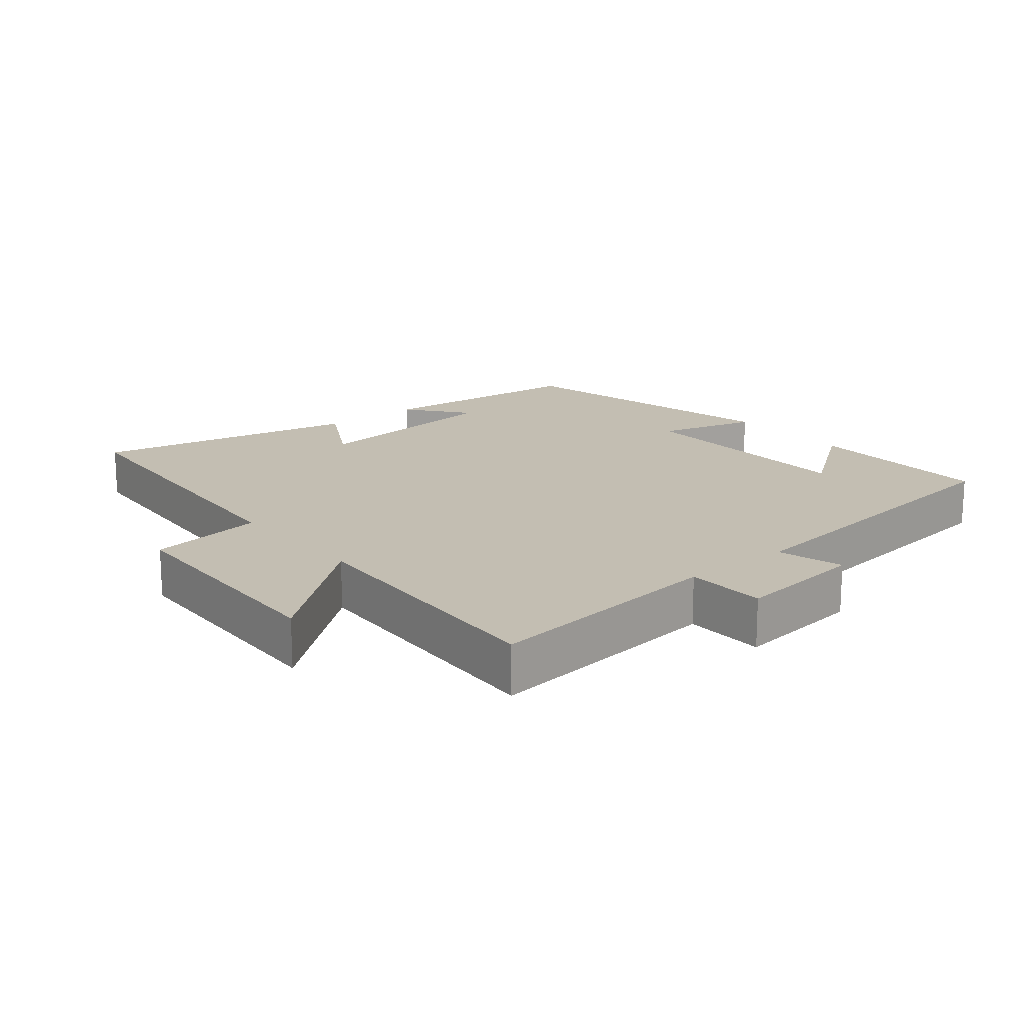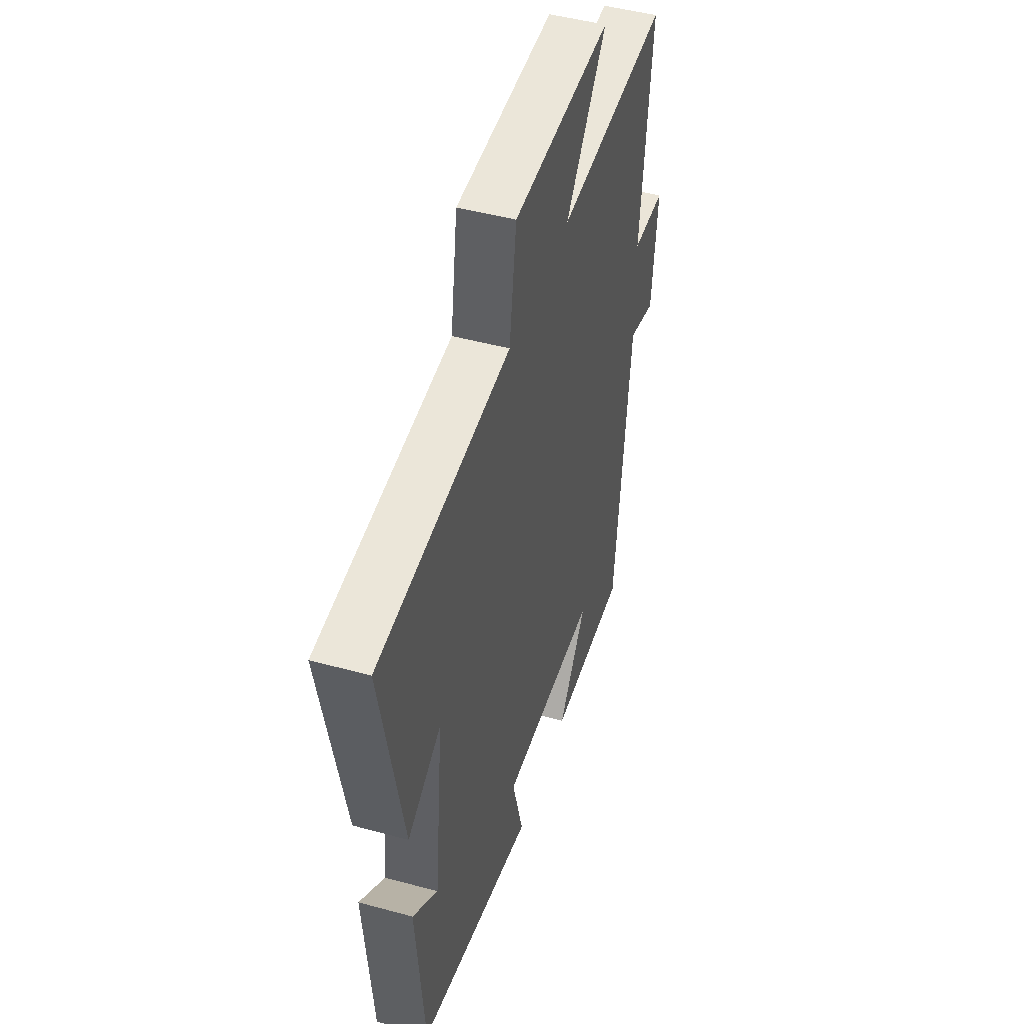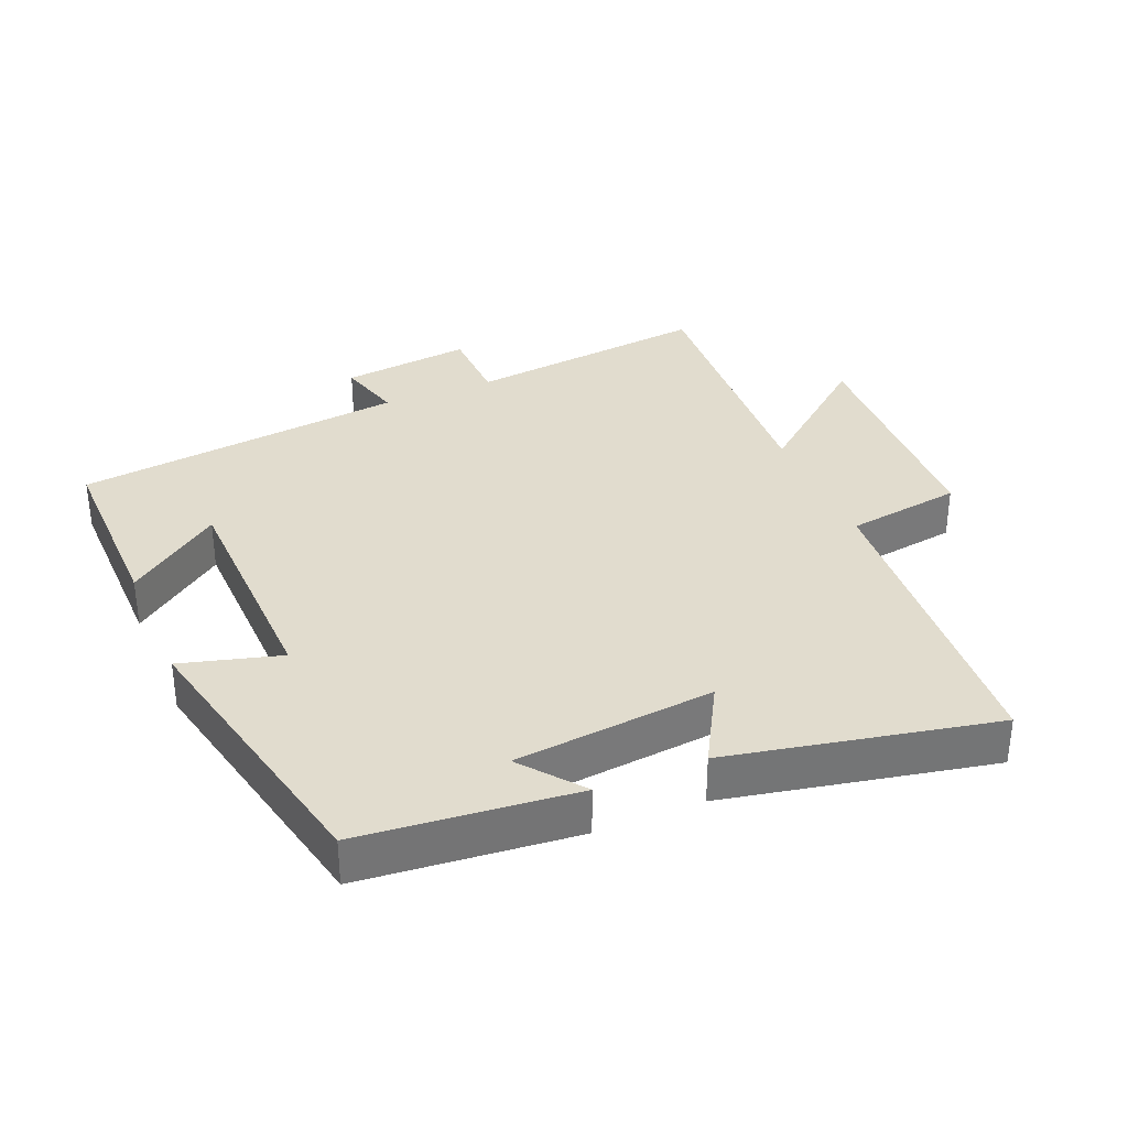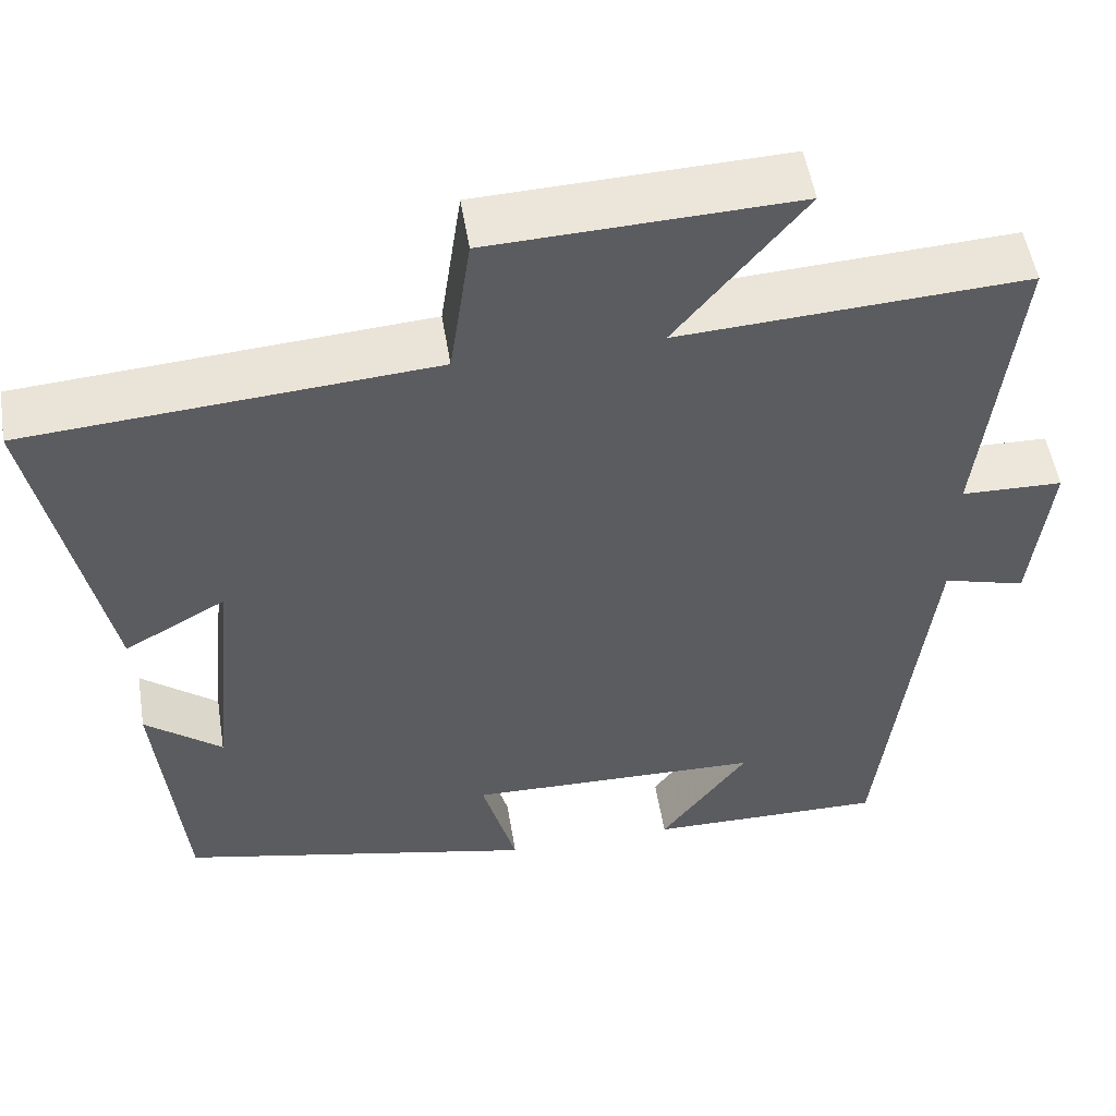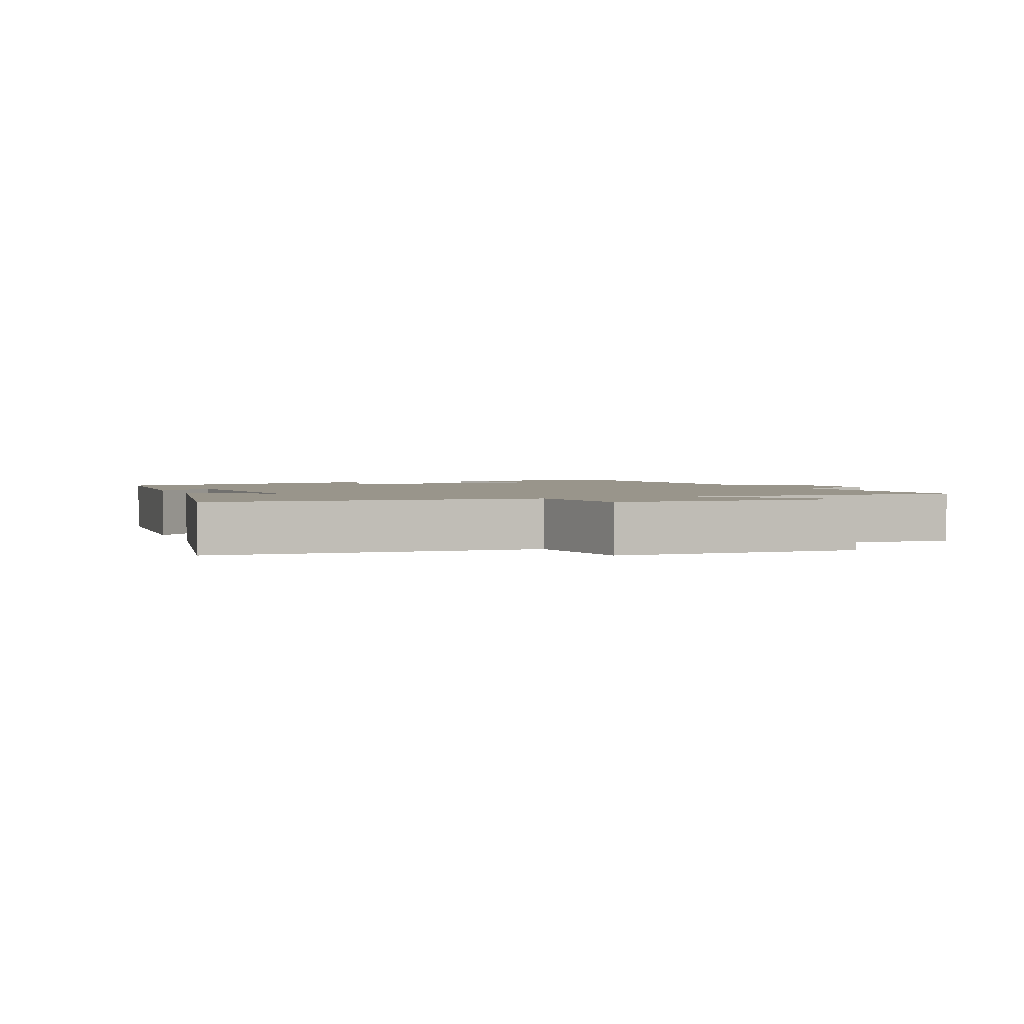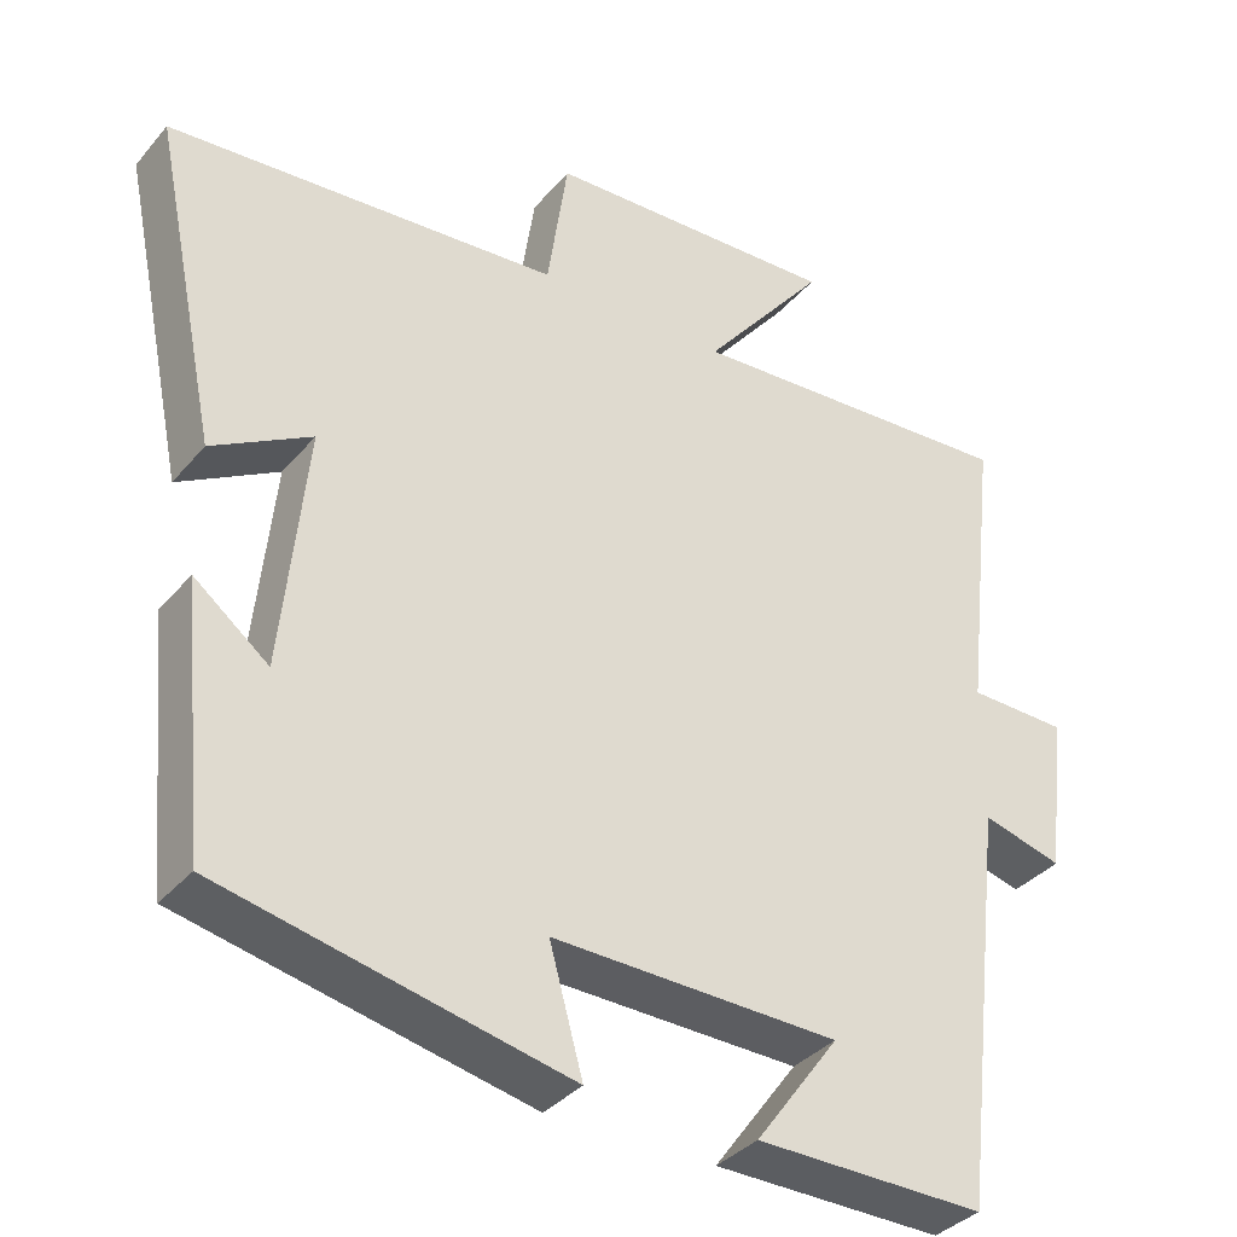
<metadata>
{"format":"obj","ext":"obj","renderer":"f3d","projection":"perspective","resolution":1024,"background":"white","views":[{"elev":17.3,"azim":50.4,"up":"+Y"},{"elev":46.7,"azim":-72.7,"up":"+Z"},{"elev":34.0,"azim":-112.8,"up":"+Y"},{"elev":52.4,"azim":-9.2,"up":"+Z"},{"elev":2.2,"azim":-22.5,"up":"+Y"},{"elev":-35.7,"azim":-34.5,"up":"+Z"}]}
</metadata>
<code>
v -0.469 0.07 -0.408
v -0.5 0.07 -0.089
v -0.409 0.07 -0.161
v -0.379 0.07 0.137
v -0.5 0.07 0.069
v -0.581 0.07 0.464
v -0.102 0.07 0.5
v -0.077 0.07 0.672
v 0.283 0.07 0.686
v 0.132 0.07 0.5
v 0.541 0.07 0.524
v 0.5 0.07 0.161
v 0.62 0.07 0.158
v 0.598 0.07 -0.036
v 0.5 0.07 -0.009
v 0.442 0.07 -0.503
v 0.161 0.07 -0.5
v 0.264 0.07 -0.36
v -0.086 0.07 -0.352
v -0.045 0.07 -0.5
v -0.469 0 -0.408
v -0.5 0 -0.089
v -0.409 0 -0.161
v -0.379 0 0.137
v -0.5 0 0.069
v -0.581 0 0.464
v -0.102 0 0.5
v -0.077 0 0.672
v 0.283 0 0.686
v 0.132 0 0.5
v 0.541 0 0.524
v 0.5 0 0.161
v 0.62 0 0.158
v 0.598 0 -0.036
v 0.5 0 -0.009
v 0.442 0 -0.503
v 0.161 0 -0.5
v 0.264 0 -0.36
v -0.086 0 -0.352
v -0.045 0 -0.5
f 19 20 1
f 16 17 18
f 15 16 18
f 15 18 19
f 12 13 14 15
f 12 15 19 1
f 10 11 12 1
f 7 8 9 10
f 4 5 6 7
f 3 4 7 10
f 1 2 3
f 1 3 10
f 21 40 39
f 38 37 36
f 38 36 35
f 39 38 35
f 35 34 33 32
f 21 39 35 32
f 21 32 31 30
f 30 29 28 27
f 27 26 25 24
f 30 27 24 23
f 23 22 21
f 30 23 21
f 1 21 22 2
f 2 22 23 3
f 3 23 24 4
f 4 24 25 5
f 5 25 26 6
f 6 26 27 7
f 7 27 28 8
f 8 28 29 9
f 9 29 30 10
f 10 30 31 11
f 11 31 32 12
f 12 32 33 13
f 13 33 34 14
f 14 34 35 15
f 15 35 36 16
f 16 36 37 17
f 17 37 38 18
f 18 38 39 19
f 19 39 40 20
f 20 40 21 1

</code>
